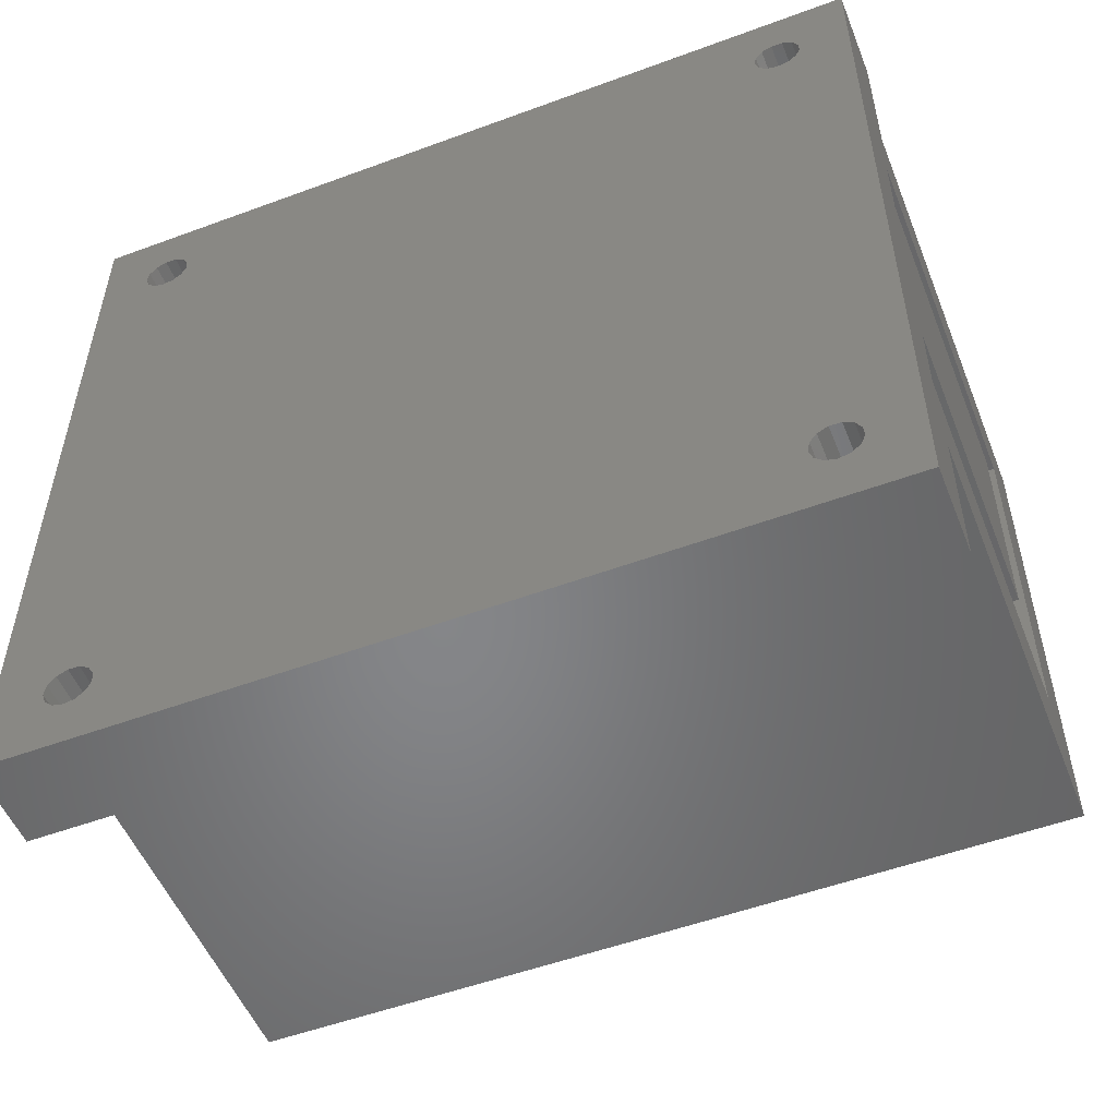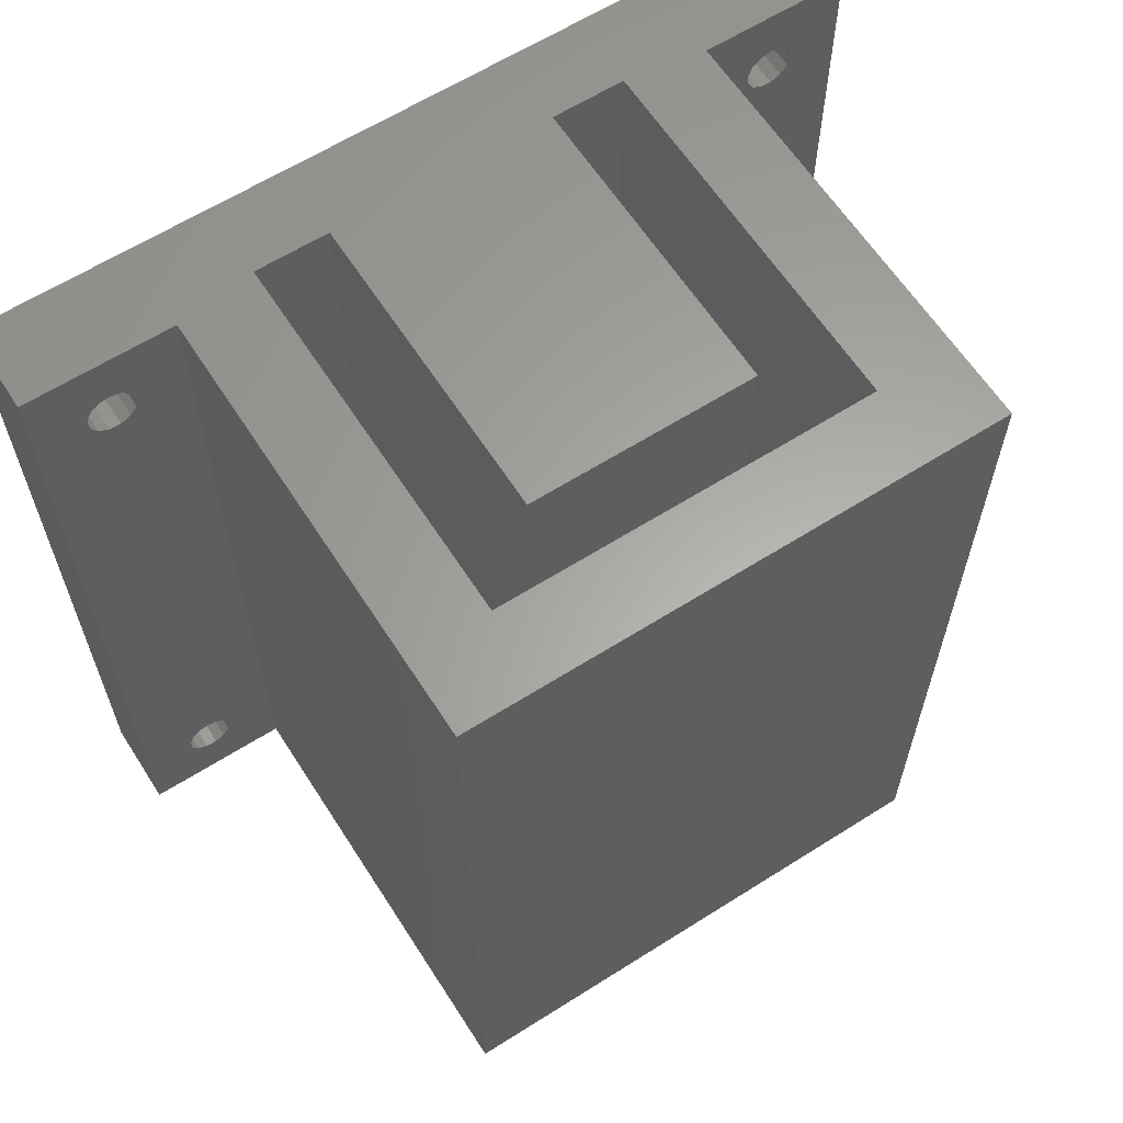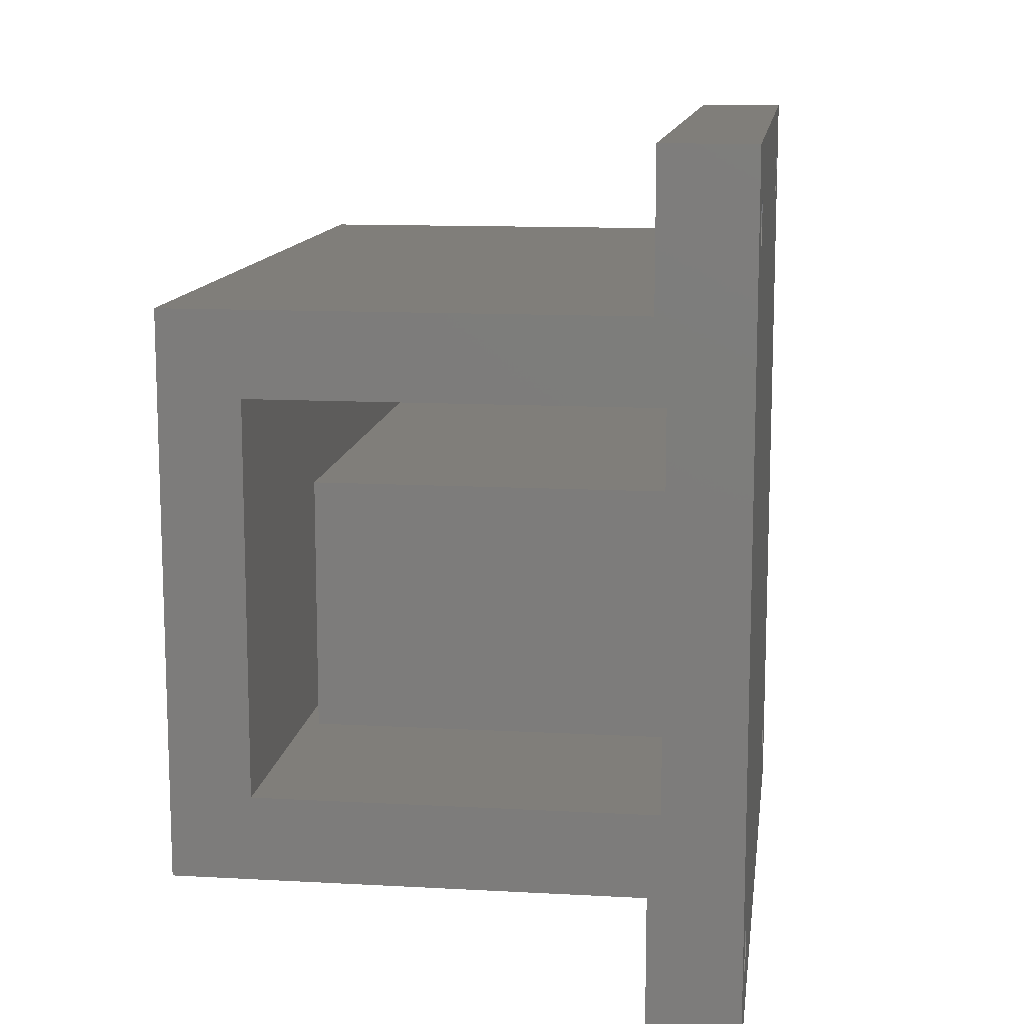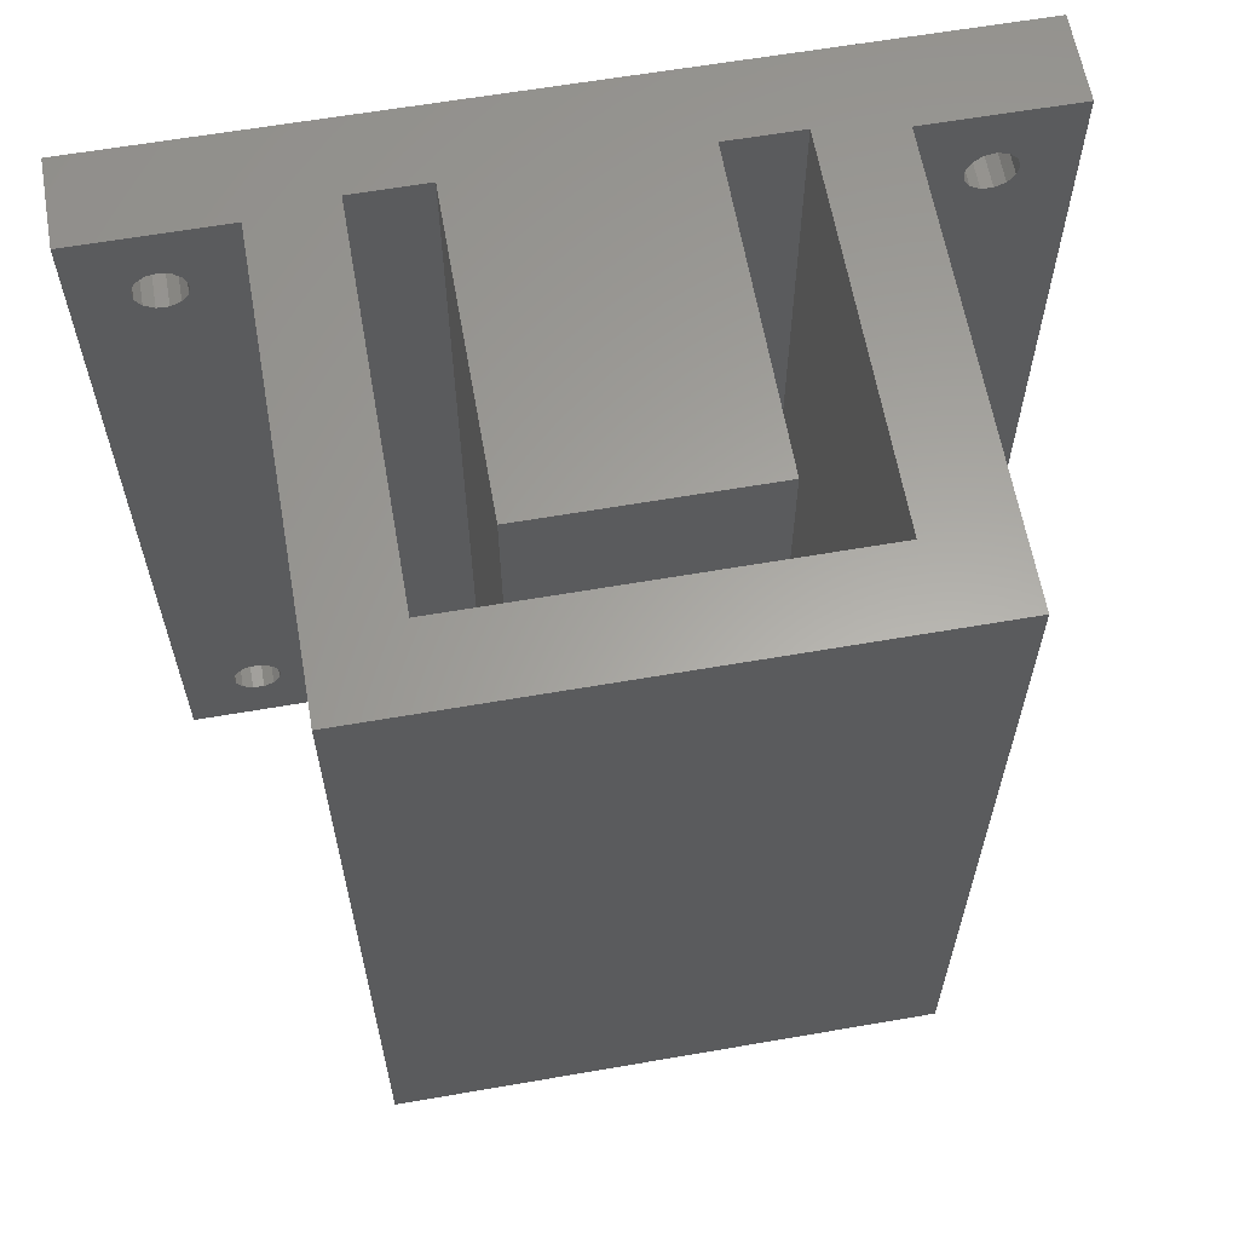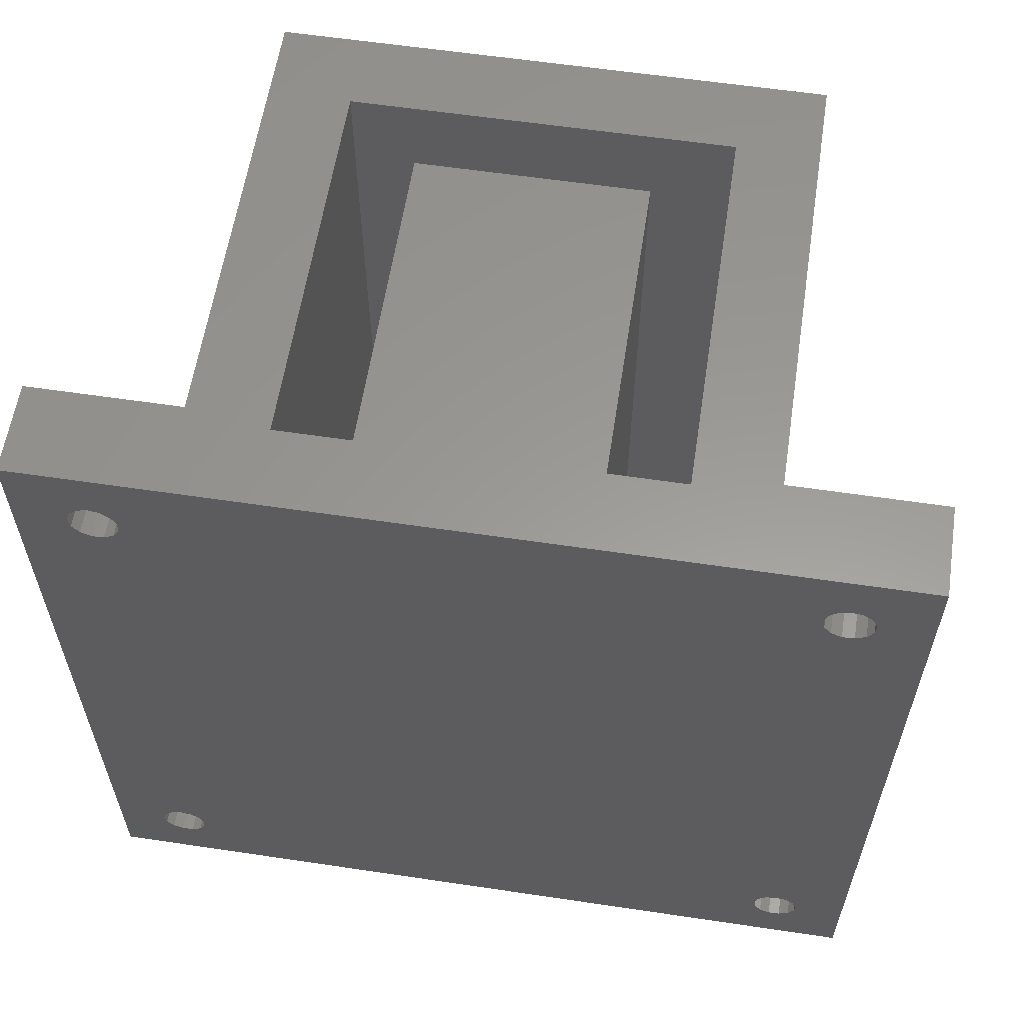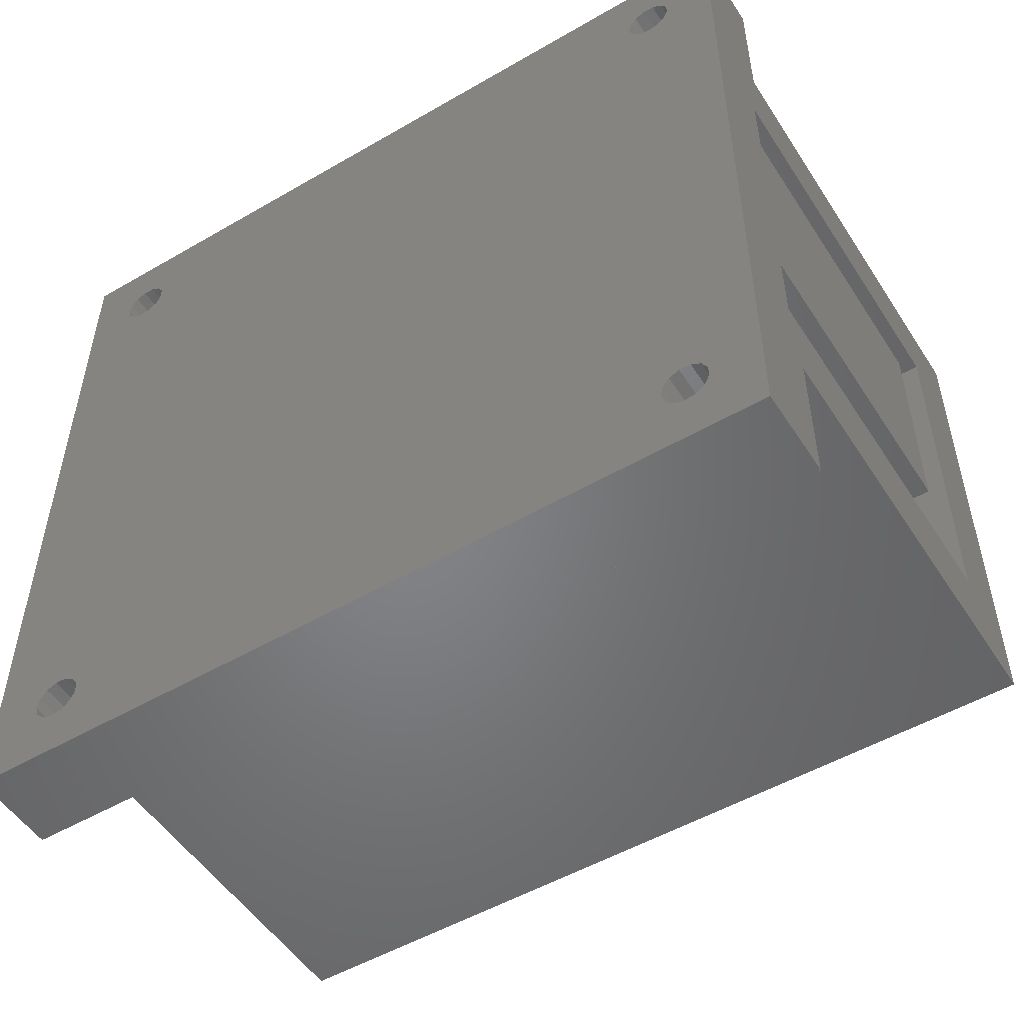
<metadata>
{"format":"stl","ext":"stl","renderer":"f3d","projection":"perspective","resolution":1024,"background":"white","views":[{"elev":-52.9,"azim":111.6,"up":"+Y"},{"elev":62.4,"azim":-122.7,"up":"+Z"},{"elev":12.2,"azim":7.4,"up":"+Y"},{"elev":62.0,"azim":-100.0,"up":"+Z"},{"elev":59.6,"azim":98.7,"up":"+Z"},{"elev":-51.8,"azim":122.1,"up":"+Y"}]}
</metadata>
<code>
# stl→obj: 136 verts, 288 faces
v 6 -10.92 10.92
v 9 -10.73 11.25
v 6 -10.73 11.25
v 9 -10.92 10.92
v 9 -12.18 11.9
v 6 -11.9 12.18
v 9 -11.9 12.18
v 6 -12.18 11.9
v 6 -11.16 12.22
v 9 -10.86 11.98
v 9 -11.16 12.22
v 6 -10.86 11.98
v 9 -11.98 10.86
v 6 -12.22 11.16
v 9 -12.22 11.16
v 6 -11.98 10.86
v 9 -12.29 11.54
v 6 -12.29 11.54
v 9 -10.7 11.63
v 6 -10.7 11.63
v 6 -11.54 12.29
v 9 -11.54 12.29
v 9 -11.25 10.73
v 6 -11.25 10.73
v 6 -11.63 10.7
v 9 -11.63 10.7
v 6 12.06 -12.06
v 9 12.25 -11.73
v 6 12.25 -11.73
v 9 12.06 -12.06
v 9 10.81 -11.08
v 6 11.08 -10.81
v 9 11.08 -10.81
v 6 10.81 -11.08
v 6 11.82 -10.76
v 9 12.12 -11
v 9 11.82 -10.76
v 6 12.12 -11
v 9 11 -12.12
v 6 10.76 -11.82
v 9 10.76 -11.82
v 6 11 -12.12
v 6 10.69 -11.44
v 9 10.69 -11.44
v 9 12.28 -11.35
v 6 12.28 -11.35
v 9 11.44 -10.69
v 6 11.44 -10.69
v 6 11.35 -12.28
v 9 11.35 -12.28
v 9 11.73 -12.25
v 6 11.73 -12.25
v 6 12.06 10.92
v 9 12.25 11.25
v 6 12.25 11.25
v 9 12.06 10.92
v 9 10.81 11.9
v 6 11.08 12.18
v 9 11.08 12.18
v 6 10.81 11.9
v 6 11.82 12.22
v 9 12.12 11.98
v 9 11.82 12.22
v 6 12.12 11.98
v 9 11 10.86
v 6 10.76 11.16
v 9 10.76 11.16
v 6 11 10.86
v 9 10.69 11.54
v 6 10.69 11.54
v 6 12.28 11.63
v 9 12.28 11.63
v 6 11.44 12.29
v 9 11.44 12.29
v 9 11.73 10.73
v 6 11.73 10.73
v 6 11.35 10.7
v 9 11.35 10.7
v 6 -10.92 -12.06
v 9 -10.73 -11.73
v 6 -10.73 -11.73
v 9 -10.92 -12.06
v 9 -12.18 -11.08
v 6 -11.9 -10.81
v 9 -11.9 -10.81
v 6 -12.18 -11.08
v 6 -11.16 -10.76
v 9 -10.86 -11
v 9 -11.16 -10.76
v 6 -10.86 -11
v 9 -11.98 -12.12
v 6 -12.22 -11.82
v 9 -12.22 -11.82
v 6 -11.98 -12.12
v 6 -12.29 -11.44
v 9 -12.29 -11.44
v 9 -10.7 -11.35
v 6 -10.7 -11.35
v 9 -11.54 -10.69
v 6 -11.54 -10.69
v 9 -11.25 -12.25
v 6 -11.25 -12.25
v 6 -11.63 -12.28
v 9 -11.63 -12.28
v -6.4 -6.3 14
v -6.4 6.3 -14
v -6.4 6.3 14
v -6.4 -6.3 -14
v 6.4 3.8 -14
v 6.4 6.3 14
v 6.4 6.3 -14
v 6.4 3.8 14
v 6.4 -6.3 -14
v 6.4 -3.8 14
v 6.4 -3.8 -14
v 6.4 -6.3 14
v -4.2 -3.8 -14
v -4.2 3.8 14
v -4.2 3.8 -14
v -4.2 -3.8 14
v -9 -9 -14
v -9 9 14
v -9 9 -14
v -9 -9 14
v 6 -9 14
v 9 14 14
v 6 9 14
v 6 14 14
v 9 -14 14
v 6 -14 14
v 9 -14 -14
v 9 14 -14
v 6 9 -14
v 6 -9 -14
v 6 -14 -14
v 6 14 -14
f 1 2 3
f 2 1 4
f 5 6 7
f 6 5 8
f 9 10 11
f 10 9 12
f 13 14 15
f 14 13 16
f 17 8 5
f 8 17 18
f 3 19 20
f 19 3 2
f 21 11 22
f 11 21 9
f 6 22 7
f 22 6 21
f 1 23 4
f 23 1 24
f 25 13 26
f 13 25 16
f 24 26 23
f 26 24 25
f 15 18 17
f 18 15 14
f 20 10 12
f 10 20 19
f 27 28 29
f 28 27 30
f 31 32 33
f 32 31 34
f 35 36 37
f 36 35 38
f 39 40 41
f 40 39 42
f 41 43 44
f 43 41 40
f 29 45 46
f 45 29 28
f 32 47 33
f 47 32 48
f 48 37 47
f 37 48 35
f 49 39 50
f 39 49 42
f 27 51 30
f 51 27 52
f 44 34 31
f 34 44 43
f 46 36 38
f 36 46 45
f 52 50 51
f 50 52 49
f 53 54 55
f 54 53 56
f 57 58 59
f 58 57 60
f 61 62 63
f 62 61 64
f 65 66 67
f 66 65 68
f 69 60 57
f 60 69 70
f 71 62 64
f 62 71 72
f 55 72 71
f 72 55 54
f 73 63 74
f 63 73 61
f 58 74 59
f 74 58 73
f 53 75 56
f 75 53 76
f 77 65 78
f 65 77 68
f 76 78 75
f 78 76 77
f 67 70 69
f 70 67 66
f 79 80 81
f 80 79 82
f 83 84 85
f 84 83 86
f 87 88 89
f 88 87 90
f 91 92 93
f 92 91 94
f 93 95 96
f 95 93 92
f 81 97 98
f 97 81 80
f 84 99 85
f 99 84 100
f 100 89 99
f 89 100 87
f 79 101 82
f 101 79 102
f 103 91 104
f 91 103 94
f 96 86 83
f 86 96 95
f 98 88 90
f 88 98 97
f 102 104 101
f 104 102 103
f 105 106 107
f 106 105 108
f 109 110 111
f 110 109 112
f 113 114 115
f 114 113 116
f 106 110 107
f 110 106 111
f 113 105 116
f 105 113 108
f 117 118 119
f 118 117 120
f 117 114 120
f 114 117 115
f 109 118 112
f 118 109 119
f 121 122 123
f 122 121 124
f 105 125 116
f 105 124 125
f 124 105 122
f 118 114 112
f 114 118 120
f 112 126 110
f 127 126 128
f 126 127 110
f 127 107 110
f 107 122 105
f 122 107 127
f 126 112 129
f 114 129 112
f 116 129 114
f 125 129 116
f 129 125 130
f 67 4 65
f 65 88 97
f 65 4 88
f 4 89 88
f 23 89 4
f 23 99 89
f 26 99 23
f 26 85 99
f 13 85 26
f 13 83 85
f 15 83 13
f 129 15 17
f 15 129 83
f 36 126 54
f 126 36 45
f 56 36 54
f 56 37 36
f 75 37 56
f 75 47 37
f 78 47 75
f 78 33 47
f 65 33 78
f 65 31 33
f 69 2 67
f 2 69 19
f 4 67 2
f 54 126 72
f 126 62 72
f 126 63 62
f 126 74 63
f 126 59 74
f 65 97 31
f 57 19 69
f 10 57 59
f 11 59 126
f 57 10 19
f 59 11 10
f 129 11 126
f 131 83 129
f 5 129 17
f 7 129 5
f 22 129 7
f 11 129 22
f 126 45 132
f 28 132 45
f 30 132 28
f 51 132 30
f 50 132 51
f 39 132 50
f 31 97 44
f 80 44 97
f 44 80 41
f 82 41 80
f 41 82 39
f 101 39 82
f 39 101 132
f 131 101 104
f 101 131 132
f 91 131 104
f 93 131 91
f 96 131 93
f 83 131 96
f 106 133 111
f 106 123 133
f 123 106 121
f 117 109 115
f 109 117 119
f 115 131 113
f 134 131 135
f 131 134 113
f 134 108 113
f 108 121 106
f 121 108 134
f 131 115 132
f 109 132 115
f 111 132 109
f 133 132 111
f 132 133 136
f 135 129 130
f 129 135 131
f 132 128 126
f 128 132 136
f 128 55 71
f 128 38 55
f 38 53 55
f 35 53 38
f 35 76 53
f 48 76 35
f 48 77 76
f 32 77 48
f 32 68 77
f 34 68 32
f 34 66 68
f 133 34 43
f 34 133 66
f 38 136 46
f 136 29 46
f 136 27 29
f 136 52 27
f 136 49 52
f 133 49 136
f 66 133 127
f 40 133 43
f 42 133 40
f 49 133 42
f 136 38 128
f 64 128 71
f 61 128 64
f 73 128 61
f 127 73 58
f 73 127 128
f 60 127 58
f 70 127 60
f 66 127 70
f 133 122 127
f 122 133 123
f 125 3 20
f 125 90 3
f 90 1 3
f 87 1 90
f 87 24 1
f 100 24 87
f 100 25 24
f 84 25 100
f 84 16 25
f 86 16 84
f 86 14 16
f 135 86 95
f 86 135 14
f 90 134 98
f 134 81 98
f 134 79 81
f 134 102 79
f 134 103 102
f 135 103 134
f 14 135 130
f 92 135 95
f 94 135 92
f 103 135 94
f 134 90 125
f 12 125 20
f 9 125 12
f 21 125 9
f 130 21 6
f 21 130 125
f 8 130 6
f 18 130 8
f 14 130 18
f 121 125 124
f 125 121 134

</code>
